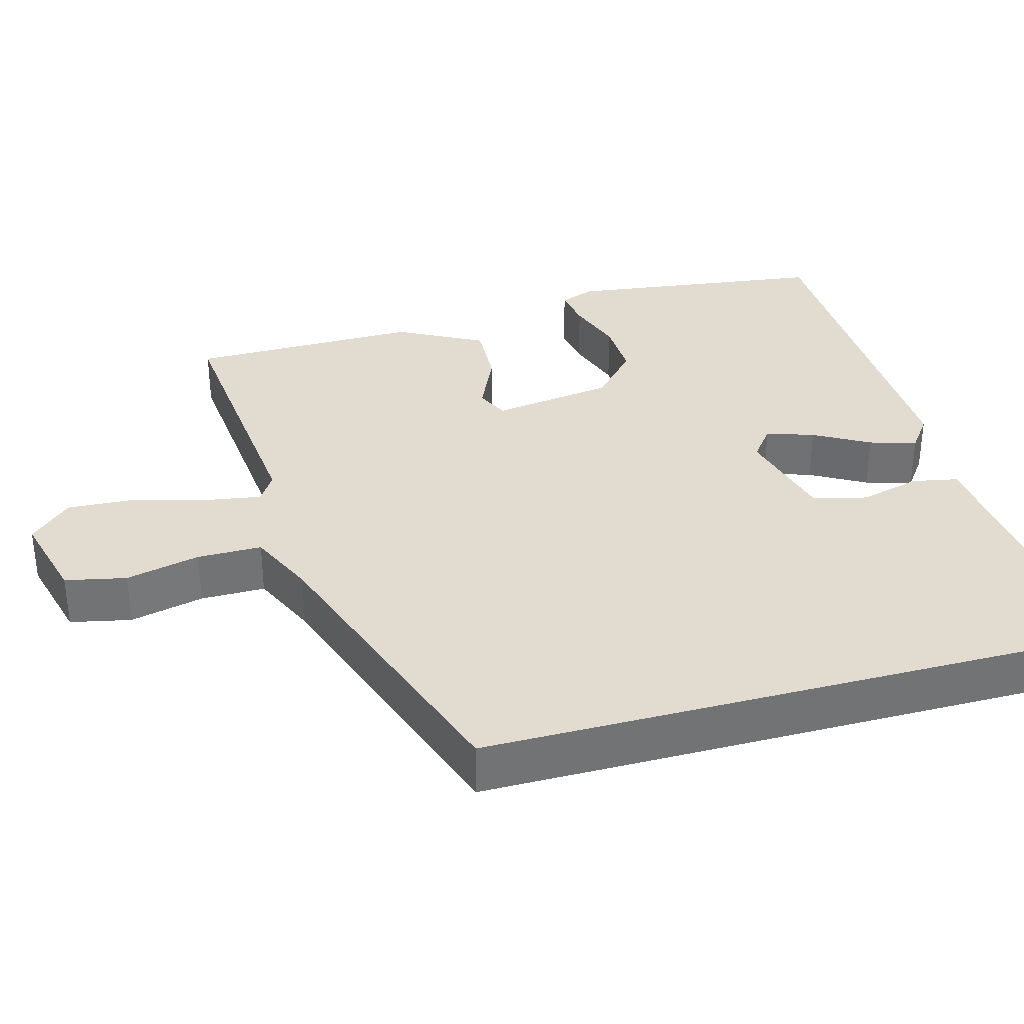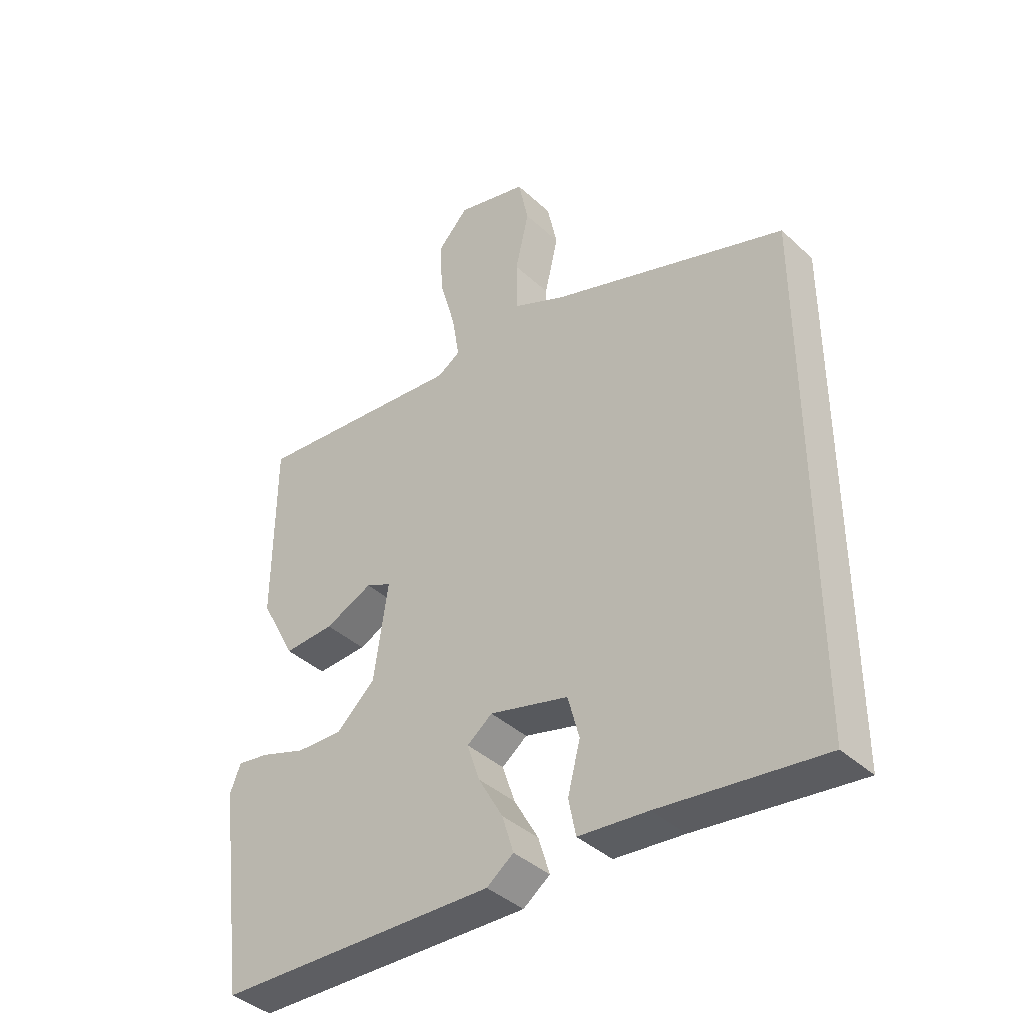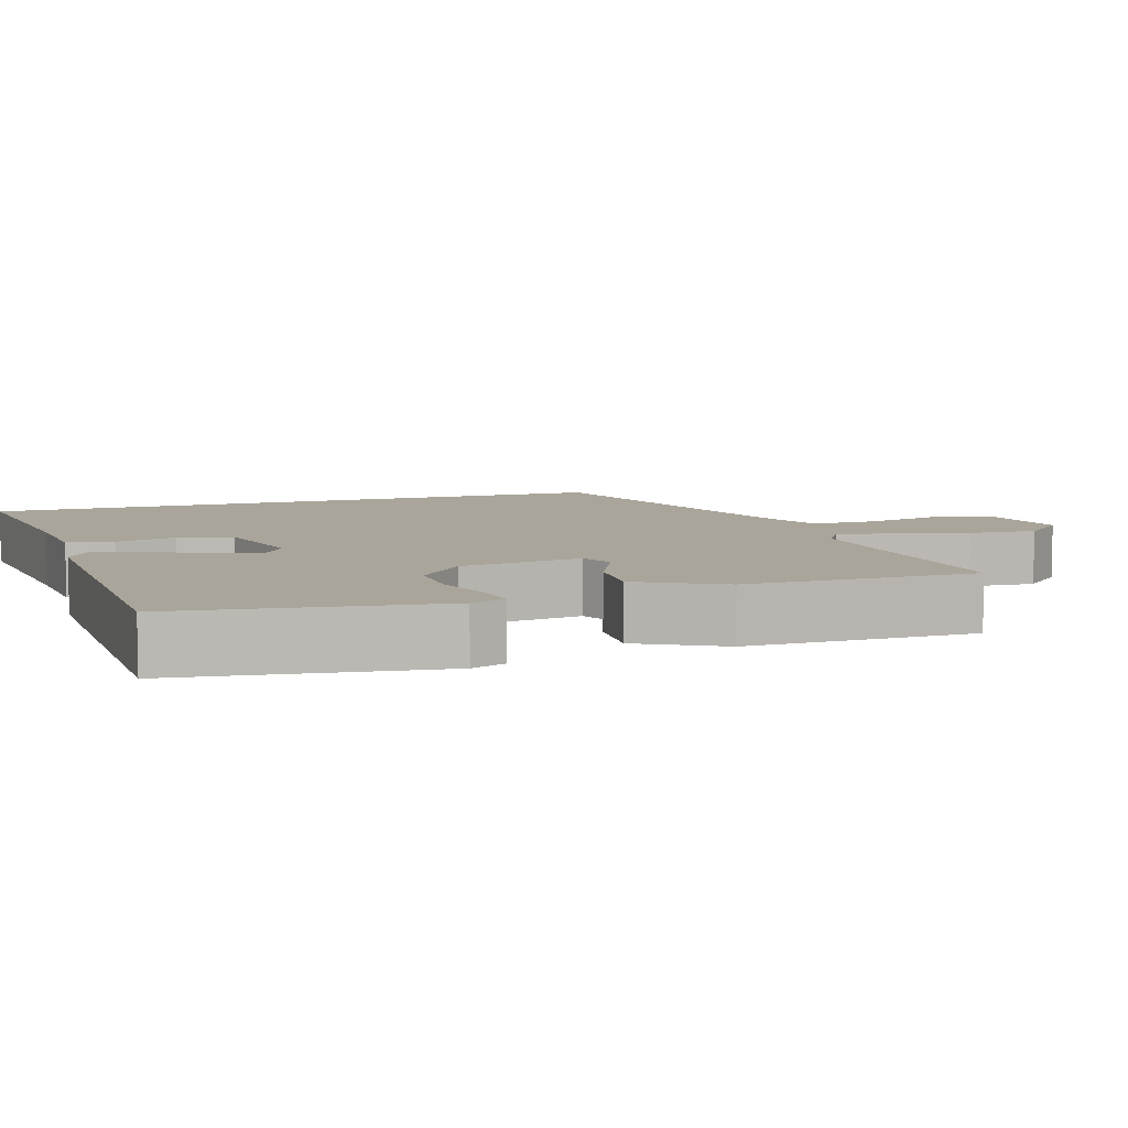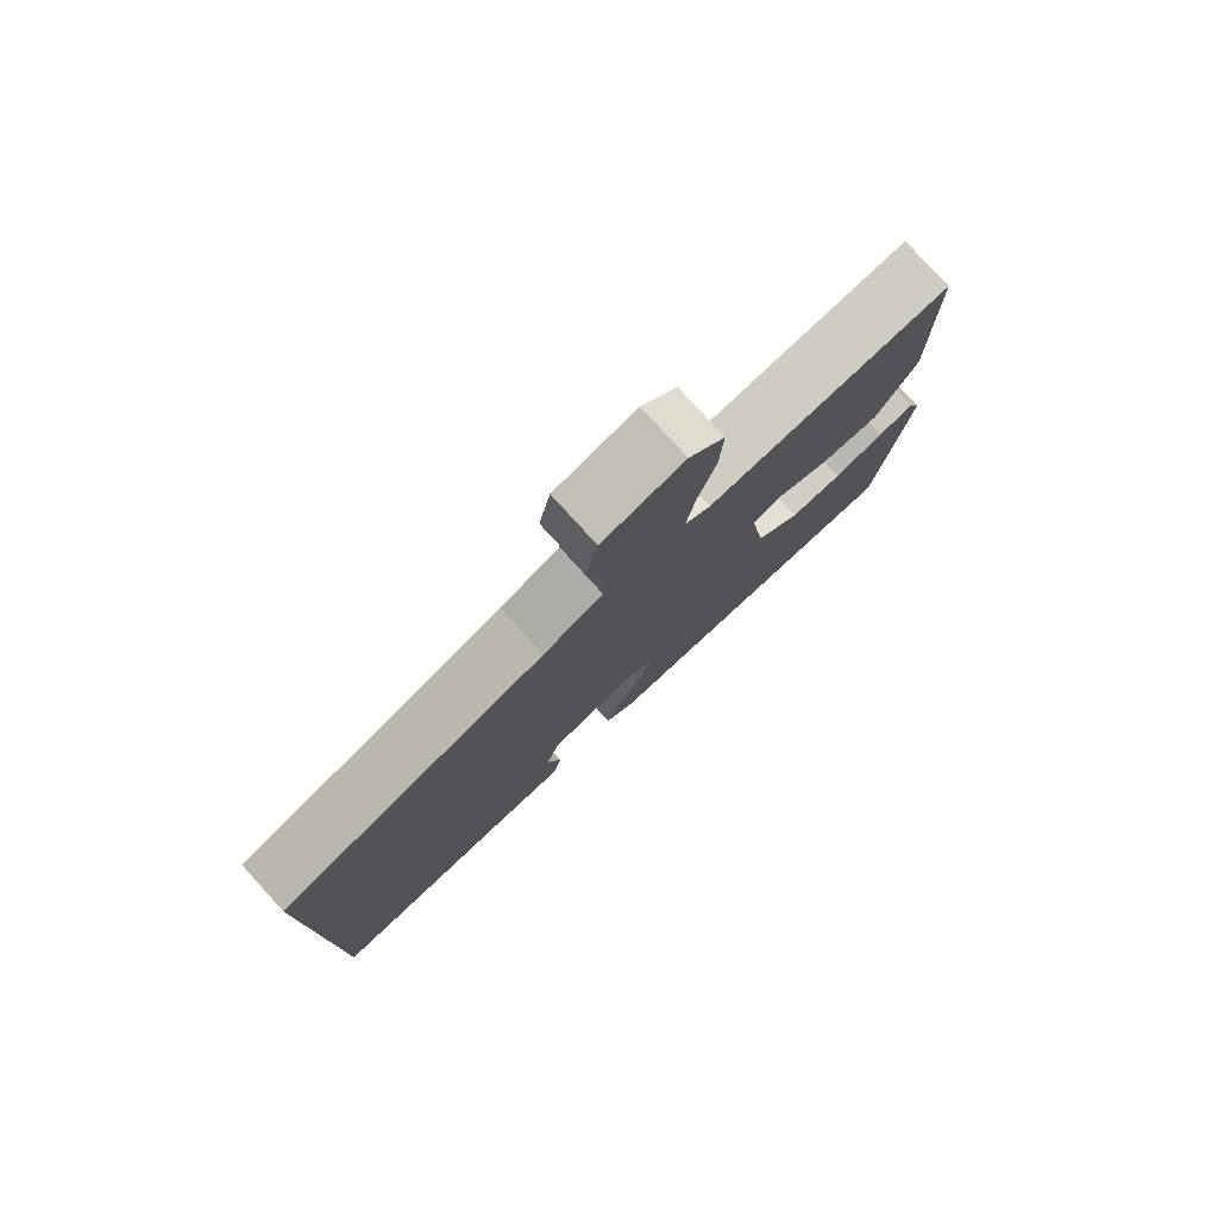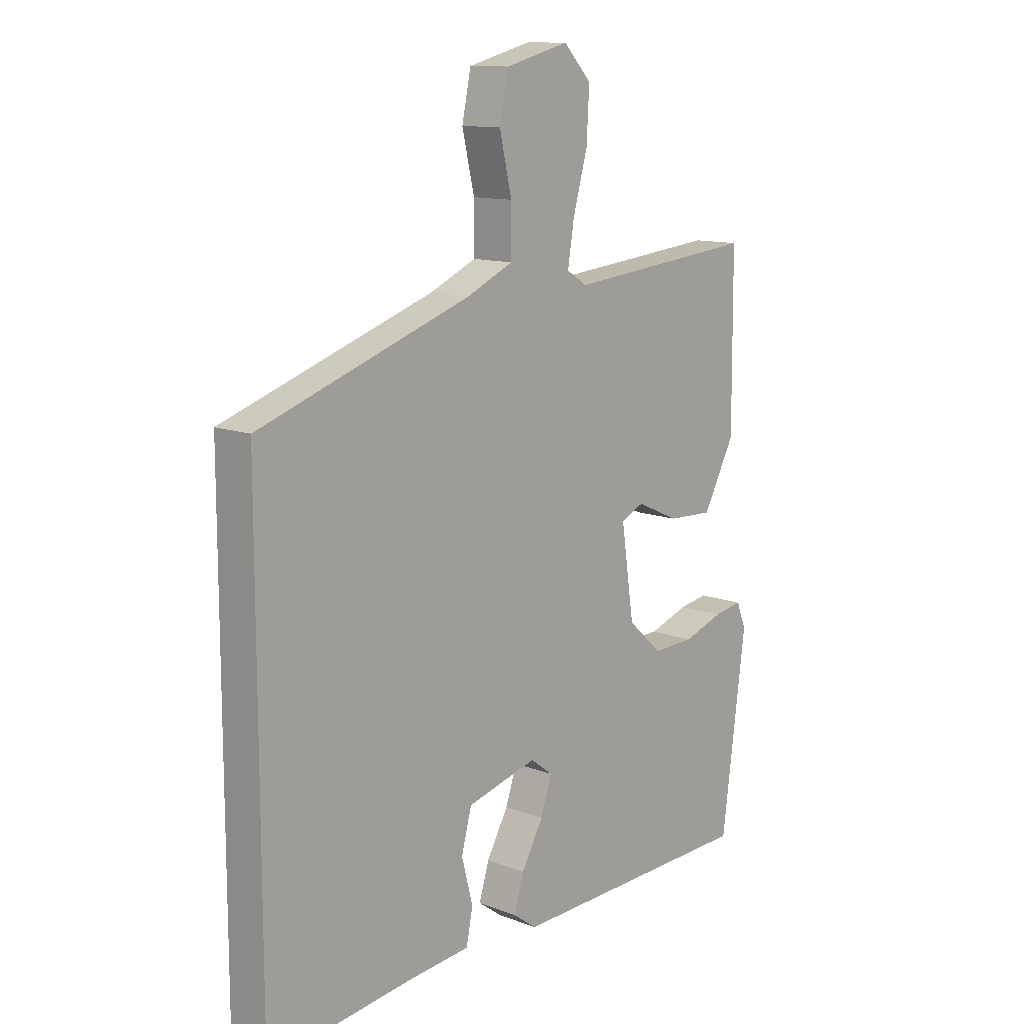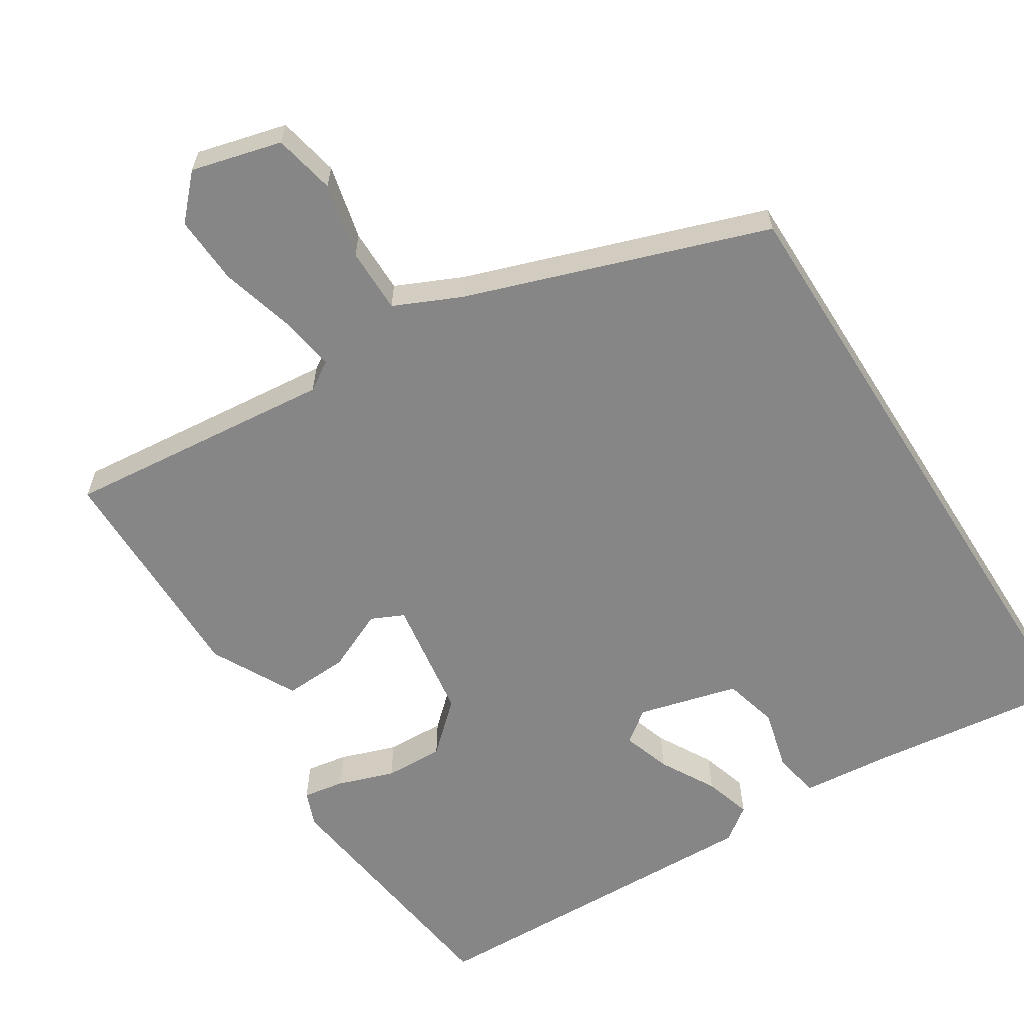
<metadata>
{"format":"obj","ext":"obj","renderer":"f3d","projection":"perspective","resolution":1024,"background":"white","views":[{"elev":34.5,"azim":74.7,"up":"+Y"},{"elev":-39.9,"azim":41.6,"up":"+Z"},{"elev":7.5,"azim":-107.7,"up":"+Y"},{"elev":79.2,"azim":137.6,"up":"+Z"},{"elev":12.2,"azim":132.0,"up":"+Z"},{"elev":-62.0,"azim":32.3,"up":"+Y"}]}
</metadata>
<code>
v 0.5 0.07 0.325
v 0.5 0.07 -0.526
v 0.228 0.07 -0.492
v 0.112 0.07 -0.481
v 0.1 0.07 -0.42
v 0.121 0.07 -0.339
v 0.102 0.07 -0.267
v -0.03 0.07 -0.232
v -0.072 0.07 -0.264
v -0.051 0.07 -0.327
v -0.01 0.07 -0.4
v 0.009 0.07 -0.462
v -0.036 0.07 -0.495
v -0.504 0.07 -0.48
v -0.549 0.07 -0.136
v -0.531 0.07 -0.09
v -0.477 0.07 -0.099
v -0.402 0.07 -0.125
v -0.324 0.07 -0.128
v -0.259 0.07 -0.069
v -0.235 0.07 0.093
v -0.278 0.07 0.113
v -0.358 0.07 0.077
v -0.443 0.07 0.073
v -0.502 0.07 0.185
v -0.5 0.07 0.491
v -0.143 0.07 0.456
v -0.105 0.07 0.48
v -0.117 0.07 0.555
v -0.144 0.07 0.652
v -0.149 0.07 0.743
v -0.097 0.07 0.798
v 0.022 0.07 0.767
v 0.039 0.07 0.686
v 0.016 0.07 0.587
v 0.016 0.07 0.501
v 0.104 0.07 0.461
v 0.5 0 0.325
v 0.5 0 -0.526
v 0.228 0 -0.492
v 0.112 0 -0.481
v 0.1 0 -0.42
v 0.121 0 -0.339
v 0.102 0 -0.267
v -0.03 0 -0.232
v -0.072 0 -0.264
v -0.051 0 -0.327
v -0.01 0 -0.4
v 0.009 0 -0.462
v -0.036 0 -0.495
v -0.504 0 -0.48
v -0.549 0 -0.136
v -0.531 0 -0.09
v -0.477 0 -0.099
v -0.402 0 -0.125
v -0.324 0 -0.128
v -0.259 0 -0.069
v -0.235 0 0.093
v -0.278 0 0.113
v -0.358 0 0.077
v -0.443 0 0.073
v -0.502 0 0.185
v -0.5 0 0.491
v -0.143 0 0.456
v -0.105 0 0.48
v -0.117 0 0.555
v -0.144 0 0.652
v -0.149 0 0.743
v -0.097 0 0.798
v 0.022 0 0.767
v 0.039 0 0.686
v 0.016 0 0.587
v 0.016 0 0.501
v 0.104 0 0.461
f 32 33 34 35
f 32 35 36
f 29 30 31 32
f 28 29 32 36
f 27 28 36 37
f 25 26 27
f 22 23 24 25
f 22 25 27 37
f 15 16 17 18
f 15 18 19
f 14 15 19
f 13 14 19 20
f 10 11 12 13
f 9 10 13 20
f 3 4 5 6
f 3 6 7
f 2 3 7
f 1 2 7
f 21 22 37 1
f 8 9 20 21
f 1 7 8 21
f 72 71 70 69
f 73 72 69
f 69 68 67 66
f 73 69 66 65
f 74 73 65 64
f 64 63 62
f 62 61 60 59
f 74 64 62 59
f 55 54 53 52
f 56 55 52
f 56 52 51
f 57 56 51 50
f 50 49 48 47
f 57 50 47 46
f 43 42 41 40
f 44 43 40
f 44 40 39
f 44 39 38
f 38 74 59 58
f 58 57 46 45
f 58 45 44 38
f 1 38 39 2
f 2 39 40 3
f 3 40 41 4
f 4 41 42 5
f 5 42 43 6
f 6 43 44 7
f 7 44 45 8
f 8 45 46 9
f 9 46 47 10
f 10 47 48 11
f 11 48 49 12
f 12 49 50 13
f 13 50 51 14
f 14 51 52 15
f 15 52 53 16
f 16 53 54 17
f 17 54 55 18
f 18 55 56 19
f 19 56 57 20
f 20 57 58 21
f 21 58 59 22
f 22 59 60 23
f 23 60 61 24
f 24 61 62 25
f 25 62 63 26
f 26 63 64 27
f 27 64 65 28
f 28 65 66 29
f 29 66 67 30
f 30 67 68 31
f 31 68 69 32
f 32 69 70 33
f 33 70 71 34
f 34 71 72 35
f 35 72 73 36
f 36 73 74 37
f 37 74 38 1

</code>
